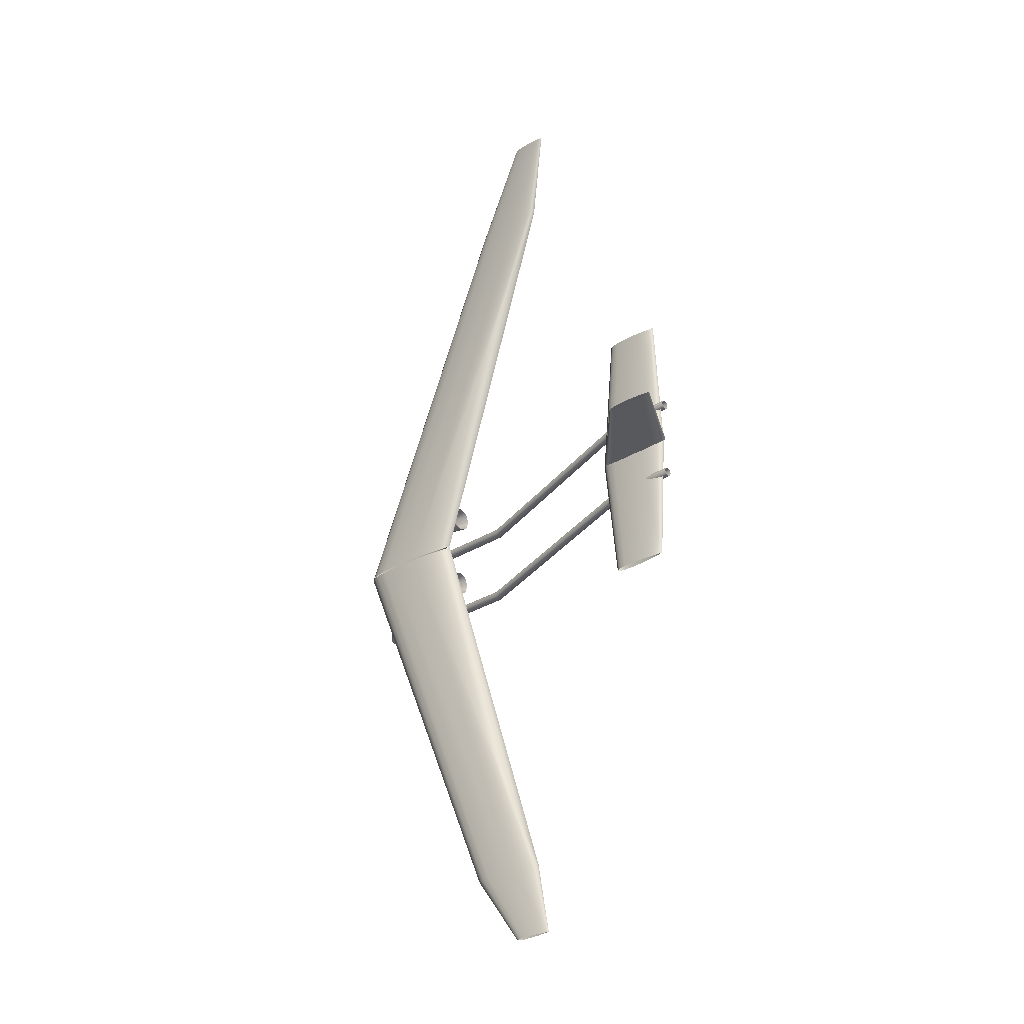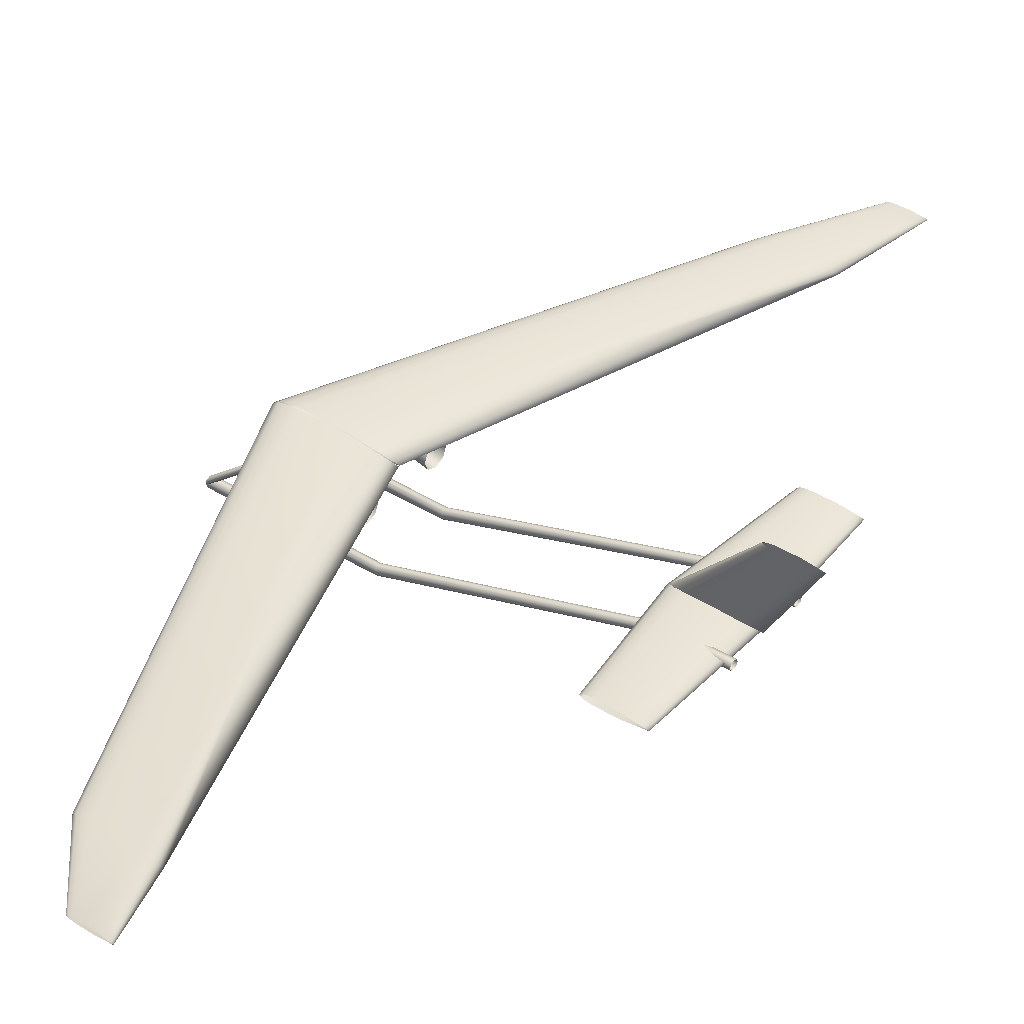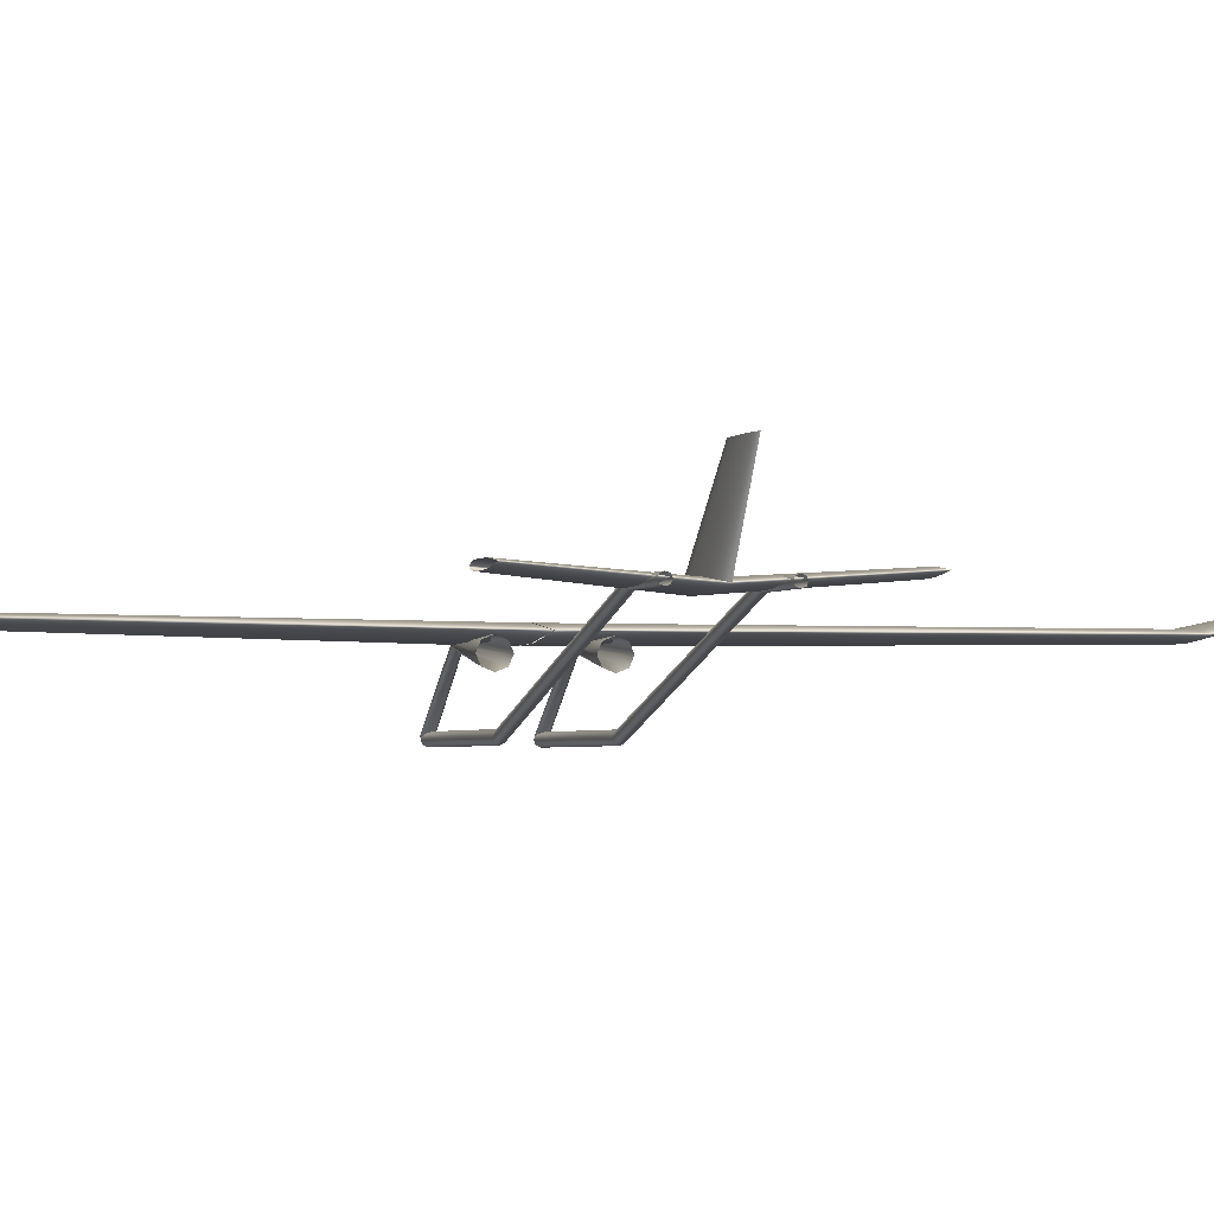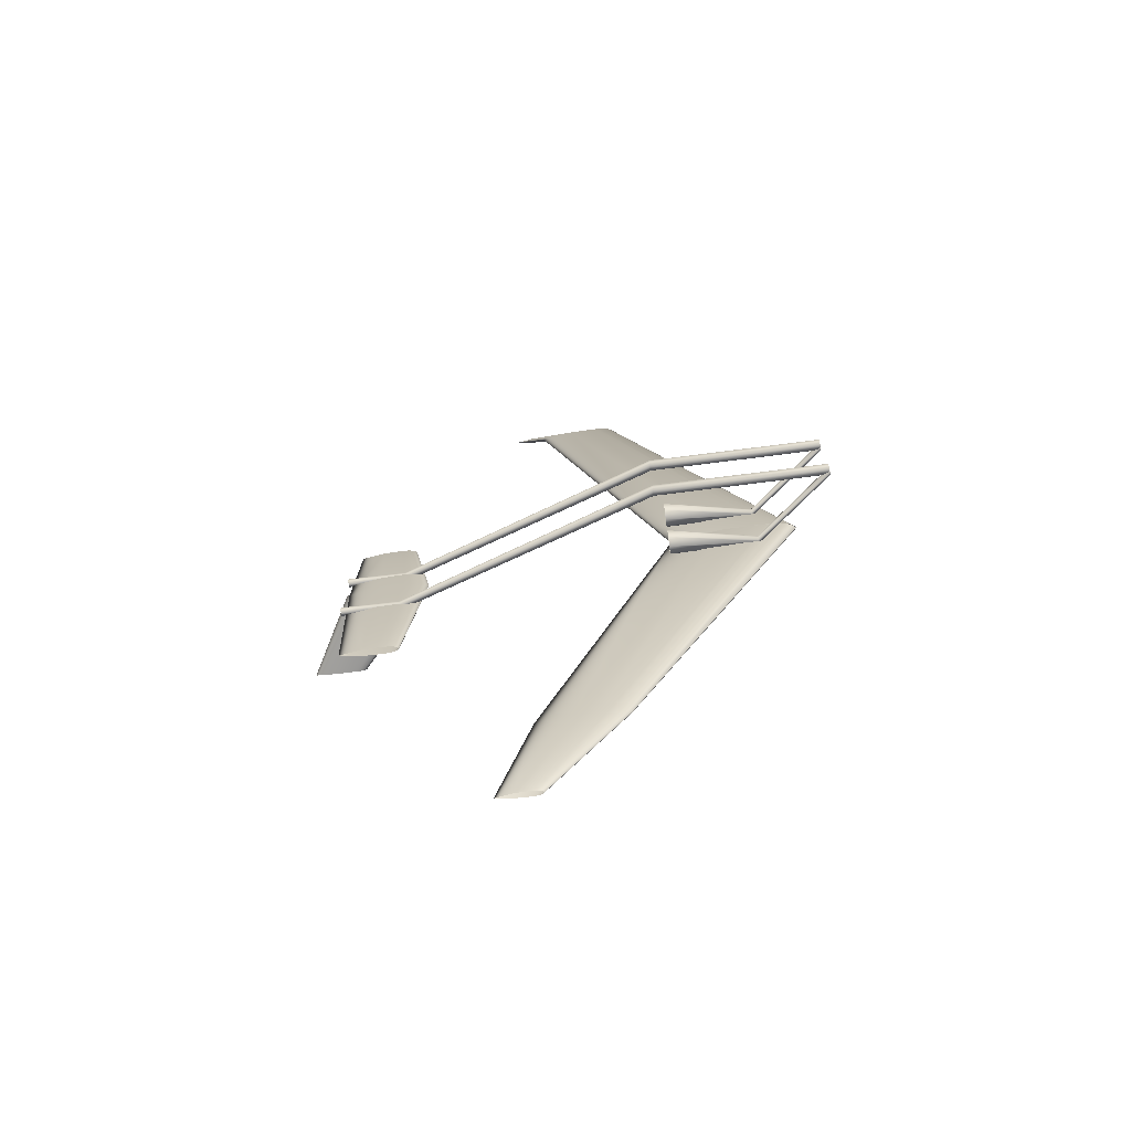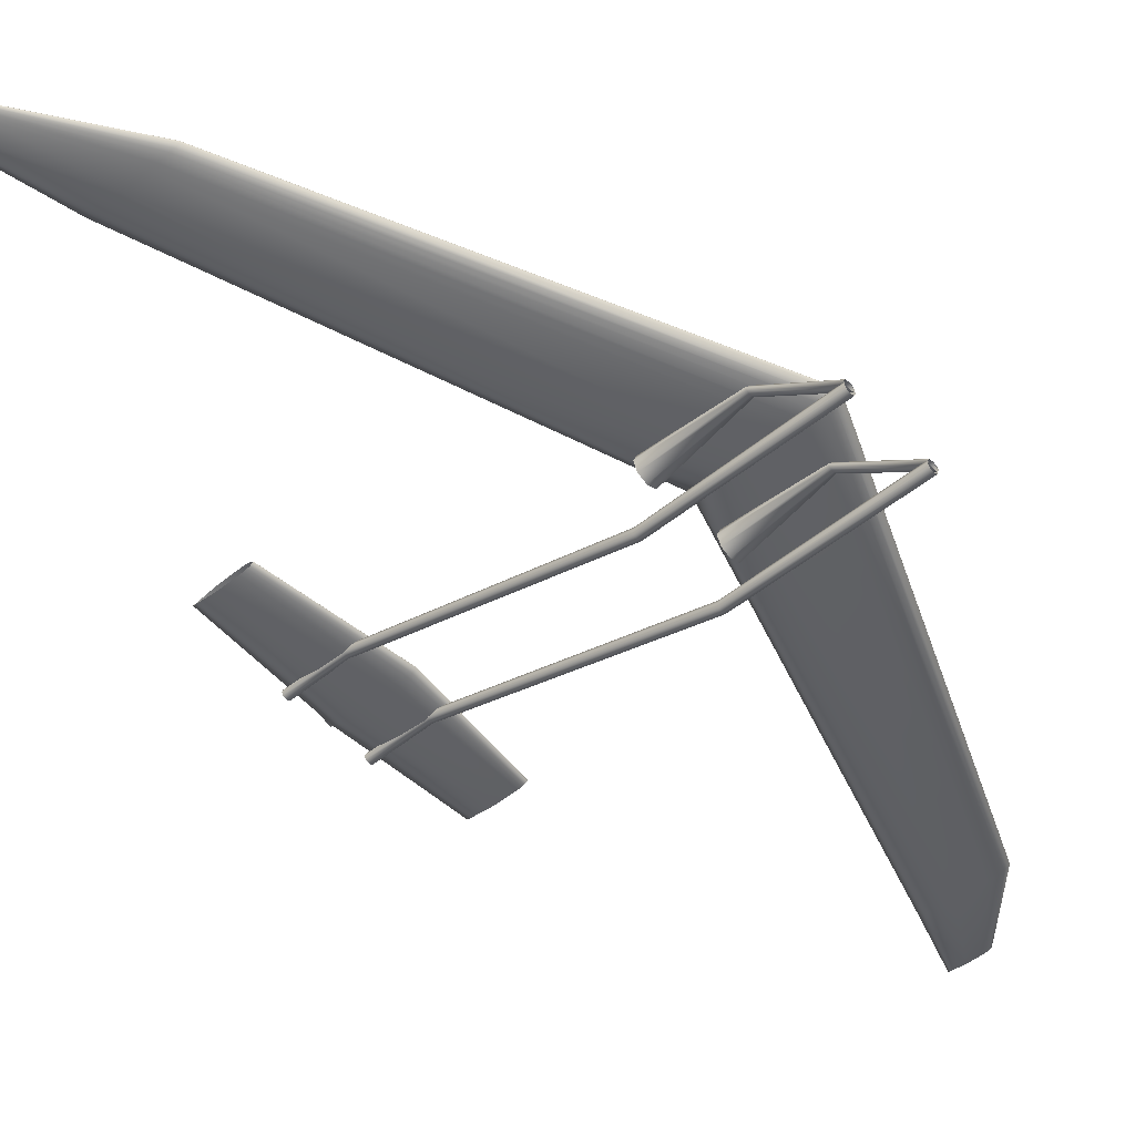
<metadata>
{"format":"obj","ext":"obj","renderer":"f3d","projection":"perspective","resolution":1024,"background":"white","views":[{"elev":-29.3,"azim":43.1,"up":"+Y"},{"elev":41.0,"azim":37.2,"up":"+Z"},{"elev":-2.7,"azim":71.5,"up":"+Z"},{"elev":-70.1,"azim":-172.6,"up":"+Y"},{"elev":-50.0,"azim":-138.0,"up":"+Z"}]}
</metadata>
<code>
v 0.18 0.5006 0.1031
v 0.1315 0.5006 0.0964
v 0.09512 0.5006 0.09584
v 0.08603 0.5006 0.09612
v 0.07693 0.5006 0.0964
v 0.07087 0.5006 0.09752
v 0.06481 0.5006 0.09864
v 0.05875 0.5006 0.1026
v 0.05875 0.5006 0.1037
v 0.06481 0.5006 0.1076
v 0.07087 0.5006 0.1087
v 0.07693 0.5006 0.1098
v 0.083 0.5006 0.1101
v 0.09512 0.5006 0.1104
v 0.1315 0.5006 0.1098
v 0.3075 0.8959 0.1008
v 0.2403 0.8959 0.09639
v 0.2324 0.8959 0.09785
v 0.2363 0.8959 0.1044
v 0.2403 0.8959 0.1051
v 0.2442 0.8959 0.1053
v 0.2759 0.8959 0.1051
v 0.18 0.4994 0.1031
v 0.1315 0.4994 0.0964
v 0.09512 0.4994 0.09584
v 0.08603 0.4994 0.09612
v 0.07693 0.4994 0.0964
v 0.07087 0.4994 0.09752
v 0.06481 0.4994 0.09864
v 0.05875 0.4994 0.1026
v 0.05875 0.4994 0.1037
v 0.06481 0.4994 0.1076
v 0.07087 0.4994 0.1087
v 0.07693 0.4994 0.1098
v 0.083 0.4994 0.1101
v 0.09512 0.4994 0.1104
v 0.1315 0.4994 0.1098
v 0.3075 0.1041 0.1008
v 0.2403 0.1041 0.09639
v 0.2324 0.1041 0.09785
v 0.2363 0.1041 0.1044
v 0.2403 0.1041 0.1051
v 0.2442 0.1041 0.1053
v 0.2759 0.1041 0.1051
v 0.2759 0.8959 0.09639
v 0.2521 0.8959 0.09602
v 0.2462 0.8959 0.09621
v 0.2363 0.8959 0.09712
v 0.2284 0.8959 0.1004
v 0.2284 0.8959 0.1011
v 0.2324 0.8959 0.1037
v 0.2521 0.8959 0.1055
v 0.3408 0.975 0.1239
v 0.3249 0.975 0.1217
v 0.3131 0.975 0.1215
v 0.3101 0.975 0.1216
v 0.3072 0.975 0.1217
v 0.3052 0.975 0.122
v 0.3032 0.975 0.1224
v 0.3012 0.975 0.1237
v 0.3012 0.975 0.124
v 0.3032 0.975 0.1253
v 0.3052 0.975 0.1257
v 0.3072 0.975 0.1261
v 0.3091 0.975 0.1261
v 0.3131 0.975 0.1262
v 0.3249 0.975 0.1261
v 0.2759 0.1041 0.09639
v 0.2521 0.1041 0.09602
v 0.2462 0.1041 0.09621
v 0.2363 0.1041 0.09712
v 0.2284 0.1041 0.1004
v 0.2284 0.1041 0.1011
v 0.2324 0.1041 0.1037
v 0.2521 0.1041 0.1055
v 0.3408 0.025 0.1239
v 0.3249 0.025 0.1217
v 0.3131 0.025 0.1215
v 0.3101 0.025 0.1216
v 0.3072 0.025 0.1217
v 0.3052 0.025 0.122
v 0.3032 0.025 0.1224
v 0.3012 0.025 0.1237
v 0.3012 0.025 0.124
v 0.3032 0.025 0.1253
v 0.3052 0.025 0.1257
v 0.3072 0.025 0.1261
v 0.3091 0.025 0.1261
v 0.3131 0.025 0.1262
v 0.3249 0.025 0.1261
v 0.4964 0.5 0.1171
v 0.4652 0.5 0.1128
v 0.4418 0.5 0.1124
v 0.436 0.5 0.1126
v 0.4301 0.5 0.1128
v 0.4262 0.5 0.1135
v 0.4223 0.5 0.1142
v 0.4184 0.5 0.1167
v 0.4184 0.5 0.1174
v 0.4223 0.5 0.12
v 0.4262 0.5 0.1207
v 0.4301 0.5 0.1214
v 0.434 0.5 0.1216
v 0.4418 0.5 0.1218
v 0.4652 0.5 0.1214
v 0.4959 0.6318 0.1265
v 0.4733 0.6318 0.1234
v 0.4564 0.6318 0.1231
v 0.4522 0.6318 0.1232
v 0.448 0.6318 0.1234
v 0.4452 0.6318 0.1239
v 0.4423 0.6318 0.1244
v 0.4395 0.6318 0.1262
v 0.4395 0.6318 0.1267
v 0.4423 0.6318 0.1286
v 0.4452 0.6318 0.1291
v 0.448 0.6318 0.1296
v 0.4508 0.6318 0.1297
v 0.4564 0.6318 0.1299
v 0.4733 0.6318 0.1296
v 0.4959 0.3682 0.1265
v 0.4733 0.3682 0.1234
v 0.4564 0.3682 0.1231
v 0.4522 0.3682 0.1232
v 0.448 0.3682 0.1234
v 0.4452 0.3682 0.1239
v 0.4423 0.3682 0.1244
v 0.4395 0.3682 0.1262
v 0.4395 0.3682 0.1267
v 0.4423 0.3682 0.1286
v 0.4452 0.3682 0.1291
v 0.448 0.3682 0.1296
v 0.4508 0.3682 0.1297
v 0.4564 0.3682 0.1299
v 0.4733 0.3682 0.1296
v 0.02522 0.5447 0.03553
v 0.02522 0.5432 0.03926
v 0.02522 0.5395 0.0408
v 0.02522 0.5357 0.03926
v 0.02522 0.5342 0.03553
v 0.02522 0.5357 0.03181
v 0.02522 0.5395 0.03027
v 0.02522 0.5432 0.03181
v 0.1907 0.5441 0.03547
v 0.1907 0.5428 0.03914
v 0.1907 0.5395 0.04066
v 0.1907 0.5362 0.03914
v 0.1907 0.5348 0.03547
v 0.1907 0.5362 0.03179
v 0.1907 0.5395 0.03027
v 0.1907 0.5428 0.03179
v 0.4437 0.5442 0.1189
v 0.4437 0.5428 0.122
v 0.4437 0.5395 0.1233
v 0.4437 0.5361 0.122
v 0.4437 0.5348 0.1189
v 0.4437 0.5361 0.1158
v 0.4437 0.5395 0.1145
v 0.4437 0.5428 0.1158
v 0.5008 0.5442 0.1183
v 0.5008 0.5428 0.1213
v 0.5008 0.5395 0.1225
v 0.5008 0.5361 0.1213
v 0.5008 0.5348 0.1183
v 0.5008 0.5361 0.1153
v 0.5008 0.5395 0.1141
v 0.5008 0.5428 0.1153
v 0.02522 0.4658 0.03553
v 0.02522 0.4643 0.03926
v 0.02522 0.4605 0.0408
v 0.02522 0.4568 0.03926
v 0.02522 0.4553 0.03553
v 0.02522 0.4568 0.03181
v 0.02522 0.4605 0.03027
v 0.02522 0.4643 0.03181
v 0.1907 0.4652 0.03547
v 0.1907 0.4638 0.03914
v 0.1907 0.4605 0.04066
v 0.1907 0.4572 0.03914
v 0.1907 0.4559 0.03547
v 0.1907 0.4572 0.03179
v 0.1907 0.4605 0.03027
v 0.1907 0.4638 0.03179
v 0.4437 0.4652 0.1189
v 0.4437 0.4639 0.122
v 0.4437 0.4605 0.1233
v 0.4437 0.4572 0.122
v 0.4437 0.4558 0.1189
v 0.4437 0.4572 0.1158
v 0.4437 0.4605 0.1145
v 0.4437 0.4639 0.1158
v 0.5008 0.4652 0.1183
v 0.5008 0.4639 0.1213
v 0.5008 0.4605 0.1225
v 0.5008 0.4572 0.1213
v 0.5008 0.4558 0.1183
v 0.5008 0.4572 0.1153
v 0.5008 0.4605 0.1141
v 0.5008 0.4639 0.1153
v 0.025 0.5452 0.03742
v 0.025 0.5437 0.04005
v 0.025 0.54 0.04114
v 0.025 0.5362 0.04005
v 0.025 0.5347 0.03742
v 0.025 0.5362 0.03479
v 0.025 0.54 0.03369
v 0.025 0.5437 0.03479
v 0.09772 0.5446 0.09645
v 0.09772 0.5433 0.09903
v 0.09772 0.54 0.1001
v 0.09772 0.5366 0.09903
v 0.09772 0.5353 0.09645
v 0.09772 0.5366 0.09388
v 0.09772 0.54 0.09281
v 0.09772 0.5433 0.09388
v 0.1819 0.5526 0.08815
v 0.1819 0.5489 0.0966
v 0.1819 0.54 0.1001
v 0.1819 0.531 0.0966
v 0.1819 0.5273 0.08815
v 0.1819 0.531 0.07971
v 0.1819 0.54 0.07621
v 0.1819 0.5489 0.07971
v 0.025 0.4653 0.03742
v 0.025 0.4638 0.04005
v 0.025 0.46 0.04114
v 0.025 0.4563 0.04005
v 0.025 0.4548 0.03742
v 0.025 0.4563 0.03479
v 0.025 0.46 0.03369
v 0.025 0.4638 0.03479
v 0.09772 0.4647 0.09645
v 0.09772 0.4634 0.09903
v 0.09772 0.46 0.1001
v 0.09772 0.4567 0.09903
v 0.09772 0.4554 0.09645
v 0.09772 0.4567 0.09388
v 0.09772 0.46 0.09281
v 0.09772 0.4634 0.09388
v 0.1819 0.4727 0.08815
v 0.1819 0.469 0.0966
v 0.1819 0.46 0.1001
v 0.1819 0.4511 0.0966
v 0.1819 0.4474 0.08815
v 0.1819 0.4511 0.07971
v 0.1819 0.46 0.07621
v 0.1819 0.469 0.07971
v 0.4186 0.5 0.117
v 0.4226 0.5025 0.117
v 0.4266 0.5031 0.117
v 0.4306 0.5037 0.117
v 0.4346 0.5038 0.117
v 0.4425 0.504 0.117
v 0.4665 0.5037 0.117
v 0.4985 0.5 0.117
v 0.4665 0.4963 0.117
v 0.4425 0.496 0.117
v 0.4346 0.4962 0.117
v 0.4306 0.4963 0.117
v 0.4266 0.4969 0.117
v 0.4226 0.4975 0.117
v 0.4922 0.5 0.196
v 0.4947 0.5015 0.196
v 0.4973 0.5019 0.196
v 0.4998 0.5023 0.196
v 0.5023 0.5024 0.196
v 0.5073 0.5025 0.196
v 0.5224 0.5023 0.196
v 0.5426 0.5 0.196
v 0.5224 0.4977 0.196
v 0.5073 0.4975 0.196
v 0.5023 0.4976 0.196
v 0.4998 0.4977 0.196
v 0.4973 0.4981 0.196
v 0.4947 0.4985 0.196
f 1 45 16
f 2 46 45
f 3 47 46
f 4 17 47
f 5 48 17
f 6 18 48
f 7 49 18
f 8 50 49
f 9 51 50
f 10 19 51
f 11 20 19
f 12 21 20
f 13 52 21
f 14 22 52
f 15 16 22
f 1 2 45
f 2 3 46
f 3 4 47
f 4 5 17
f 5 6 48
f 6 7 18
f 7 8 49
f 8 9 50
f 9 10 51
f 10 11 19
f 11 12 20
f 12 13 21
f 13 14 52
f 14 15 22
f 15 1 16
f 23 68 38
f 24 69 68
f 25 70 69
f 26 39 70
f 27 71 39
f 28 40 71
f 29 72 40
f 30 73 72
f 31 74 73
f 32 41 74
f 33 42 41
f 34 43 42
f 35 75 43
f 36 44 75
f 37 38 44
f 23 24 68
f 24 25 69
f 25 26 70
f 26 27 39
f 27 28 71
f 28 29 40
f 29 30 72
f 30 31 73
f 31 32 74
f 32 33 41
f 33 34 42
f 34 35 43
f 35 36 75
f 36 37 44
f 37 23 38
f 16 54 53
f 45 55 54
f 46 56 55
f 47 57 56
f 17 58 57
f 48 59 58
f 18 60 59
f 49 61 60
f 50 62 61
f 51 63 62
f 19 64 63
f 20 65 64
f 21 66 65
f 52 67 66
f 22 53 67
f 16 45 54
f 45 46 55
f 46 47 56
f 47 17 57
f 17 48 58
f 48 18 59
f 18 49 60
f 49 50 61
f 50 51 62
f 51 19 63
f 19 20 64
f 20 21 65
f 21 52 66
f 52 22 67
f 22 16 53
f 38 77 76
f 68 78 77
f 69 79 78
f 70 80 79
f 39 81 80
f 71 82 81
f 40 83 82
f 72 84 83
f 73 85 84
f 74 86 85
f 41 87 86
f 42 88 87
f 43 89 88
f 75 90 89
f 44 76 90
f 38 68 77
f 68 69 78
f 69 70 79
f 70 39 80
f 39 71 81
f 71 40 82
f 40 72 83
f 72 73 84
f 73 74 85
f 74 41 86
f 41 42 87
f 42 43 88
f 43 75 89
f 75 44 90
f 44 38 76
f 91 107 106
f 92 108 107
f 93 109 108
f 94 110 109
f 95 111 110
f 96 112 111
f 97 113 112
f 98 114 113
f 99 115 114
f 100 116 115
f 101 117 116
f 102 118 117
f 103 119 118
f 104 120 119
f 105 106 120
f 91 92 107
f 92 93 108
f 93 94 109
f 94 95 110
f 95 96 111
f 96 97 112
f 97 98 113
f 98 99 114
f 99 100 115
f 100 101 116
f 101 102 117
f 102 103 118
f 103 104 119
f 104 105 120
f 105 91 106
f 122 91 121
f 123 92 122
f 123 124 93
f 124 125 94
f 125 126 95
f 126 127 96
f 127 128 97
f 128 129 98
f 129 130 99
f 130 131 100
f 131 132 101
f 132 133 102
f 133 134 103
f 134 135 104
f 135 121 105
f 91 122 92
f 93 92 123
f 94 93 124
f 95 94 125
f 96 95 126
f 97 96 127
f 98 97 128
f 99 98 129
f 100 99 130
f 101 100 131
f 102 101 132
f 103 102 133
f 104 103 134
f 105 104 135
f 91 105 121
f 136 145 144
f 137 146 145
f 138 147 146
f 139 148 147
f 140 149 148
f 141 150 149
f 142 151 150
f 143 144 151
f 144 153 152
f 145 154 153
f 146 155 154
f 147 156 155
f 148 157 156
f 149 158 157
f 150 159 158
f 151 152 159
f 152 161 160
f 153 162 161
f 154 163 162
f 155 164 163
f 156 165 164
f 157 166 165
f 158 167 166
f 159 160 167
f 136 137 145
f 137 138 146
f 138 139 147
f 139 140 148
f 140 141 149
f 141 142 150
f 142 143 151
f 143 136 144
f 144 145 153
f 145 146 154
f 146 147 155
f 147 148 156
f 148 149 157
f 149 150 158
f 150 151 159
f 151 144 152
f 152 153 161
f 153 154 162
f 154 155 163
f 155 156 164
f 156 157 165
f 157 158 166
f 158 159 167
f 159 152 160
f 168 177 176
f 169 178 177
f 170 179 178
f 171 180 179
f 172 181 180
f 173 182 181
f 174 183 182
f 175 176 183
f 176 185 184
f 177 186 185
f 178 187 186
f 179 188 187
f 180 189 188
f 181 190 189
f 182 191 190
f 183 184 191
f 184 193 192
f 185 194 193
f 186 195 194
f 187 196 195
f 188 197 196
f 189 198 197
f 190 199 198
f 191 192 199
f 168 169 177
f 169 170 178
f 170 171 179
f 171 172 180
f 172 173 181
f 173 174 182
f 174 175 183
f 175 168 176
f 176 177 185
f 177 178 186
f 178 179 187
f 179 180 188
f 180 181 189
f 181 182 190
f 182 183 191
f 183 176 184
f 184 185 193
f 185 186 194
f 186 187 195
f 187 188 196
f 188 189 197
f 189 190 198
f 190 191 199
f 191 184 192
f 200 209 208
f 201 210 209
f 202 211 210
f 203 212 211
f 204 213 212
f 205 214 213
f 206 215 214
f 207 208 215
f 208 217 216
f 209 218 217
f 210 219 218
f 211 220 219
f 212 221 220
f 213 222 221
f 214 223 222
f 215 216 223
f 200 201 209
f 201 202 210
f 202 203 211
f 203 204 212
f 204 205 213
f 205 206 214
f 206 207 215
f 207 200 208
f 208 209 217
f 209 210 218
f 210 211 219
f 211 212 220
f 212 213 221
f 213 214 222
f 214 215 223
f 215 208 216
f 224 233 232
f 225 234 233
f 226 235 234
f 227 236 235
f 228 237 236
f 229 238 237
f 230 239 238
f 231 232 239
f 232 241 240
f 233 242 241
f 234 243 242
f 235 244 243
f 236 245 244
f 237 246 245
f 238 247 246
f 239 240 247
f 224 225 233
f 225 226 234
f 226 227 235
f 227 228 236
f 228 229 237
f 229 230 238
f 230 231 239
f 231 224 232
f 232 233 241
f 233 234 242
f 234 235 243
f 235 236 244
f 236 237 245
f 237 238 246
f 238 239 247
f 239 232 240
f 248 263 262
f 249 264 263
f 250 265 264
f 251 266 265
f 252 267 266
f 253 268 267
f 254 269 268
f 255 270 269
f 256 271 270
f 257 272 271
f 258 273 272
f 259 274 273
f 260 275 274
f 261 262 275
f 248 249 263
f 249 250 264
f 250 251 265
f 251 252 266
f 252 253 267
f 253 254 268
f 254 255 269
f 255 256 270
f 256 257 271
f 257 258 272
f 258 259 273
f 259 260 274
f 260 261 275
f 261 248 262

</code>
